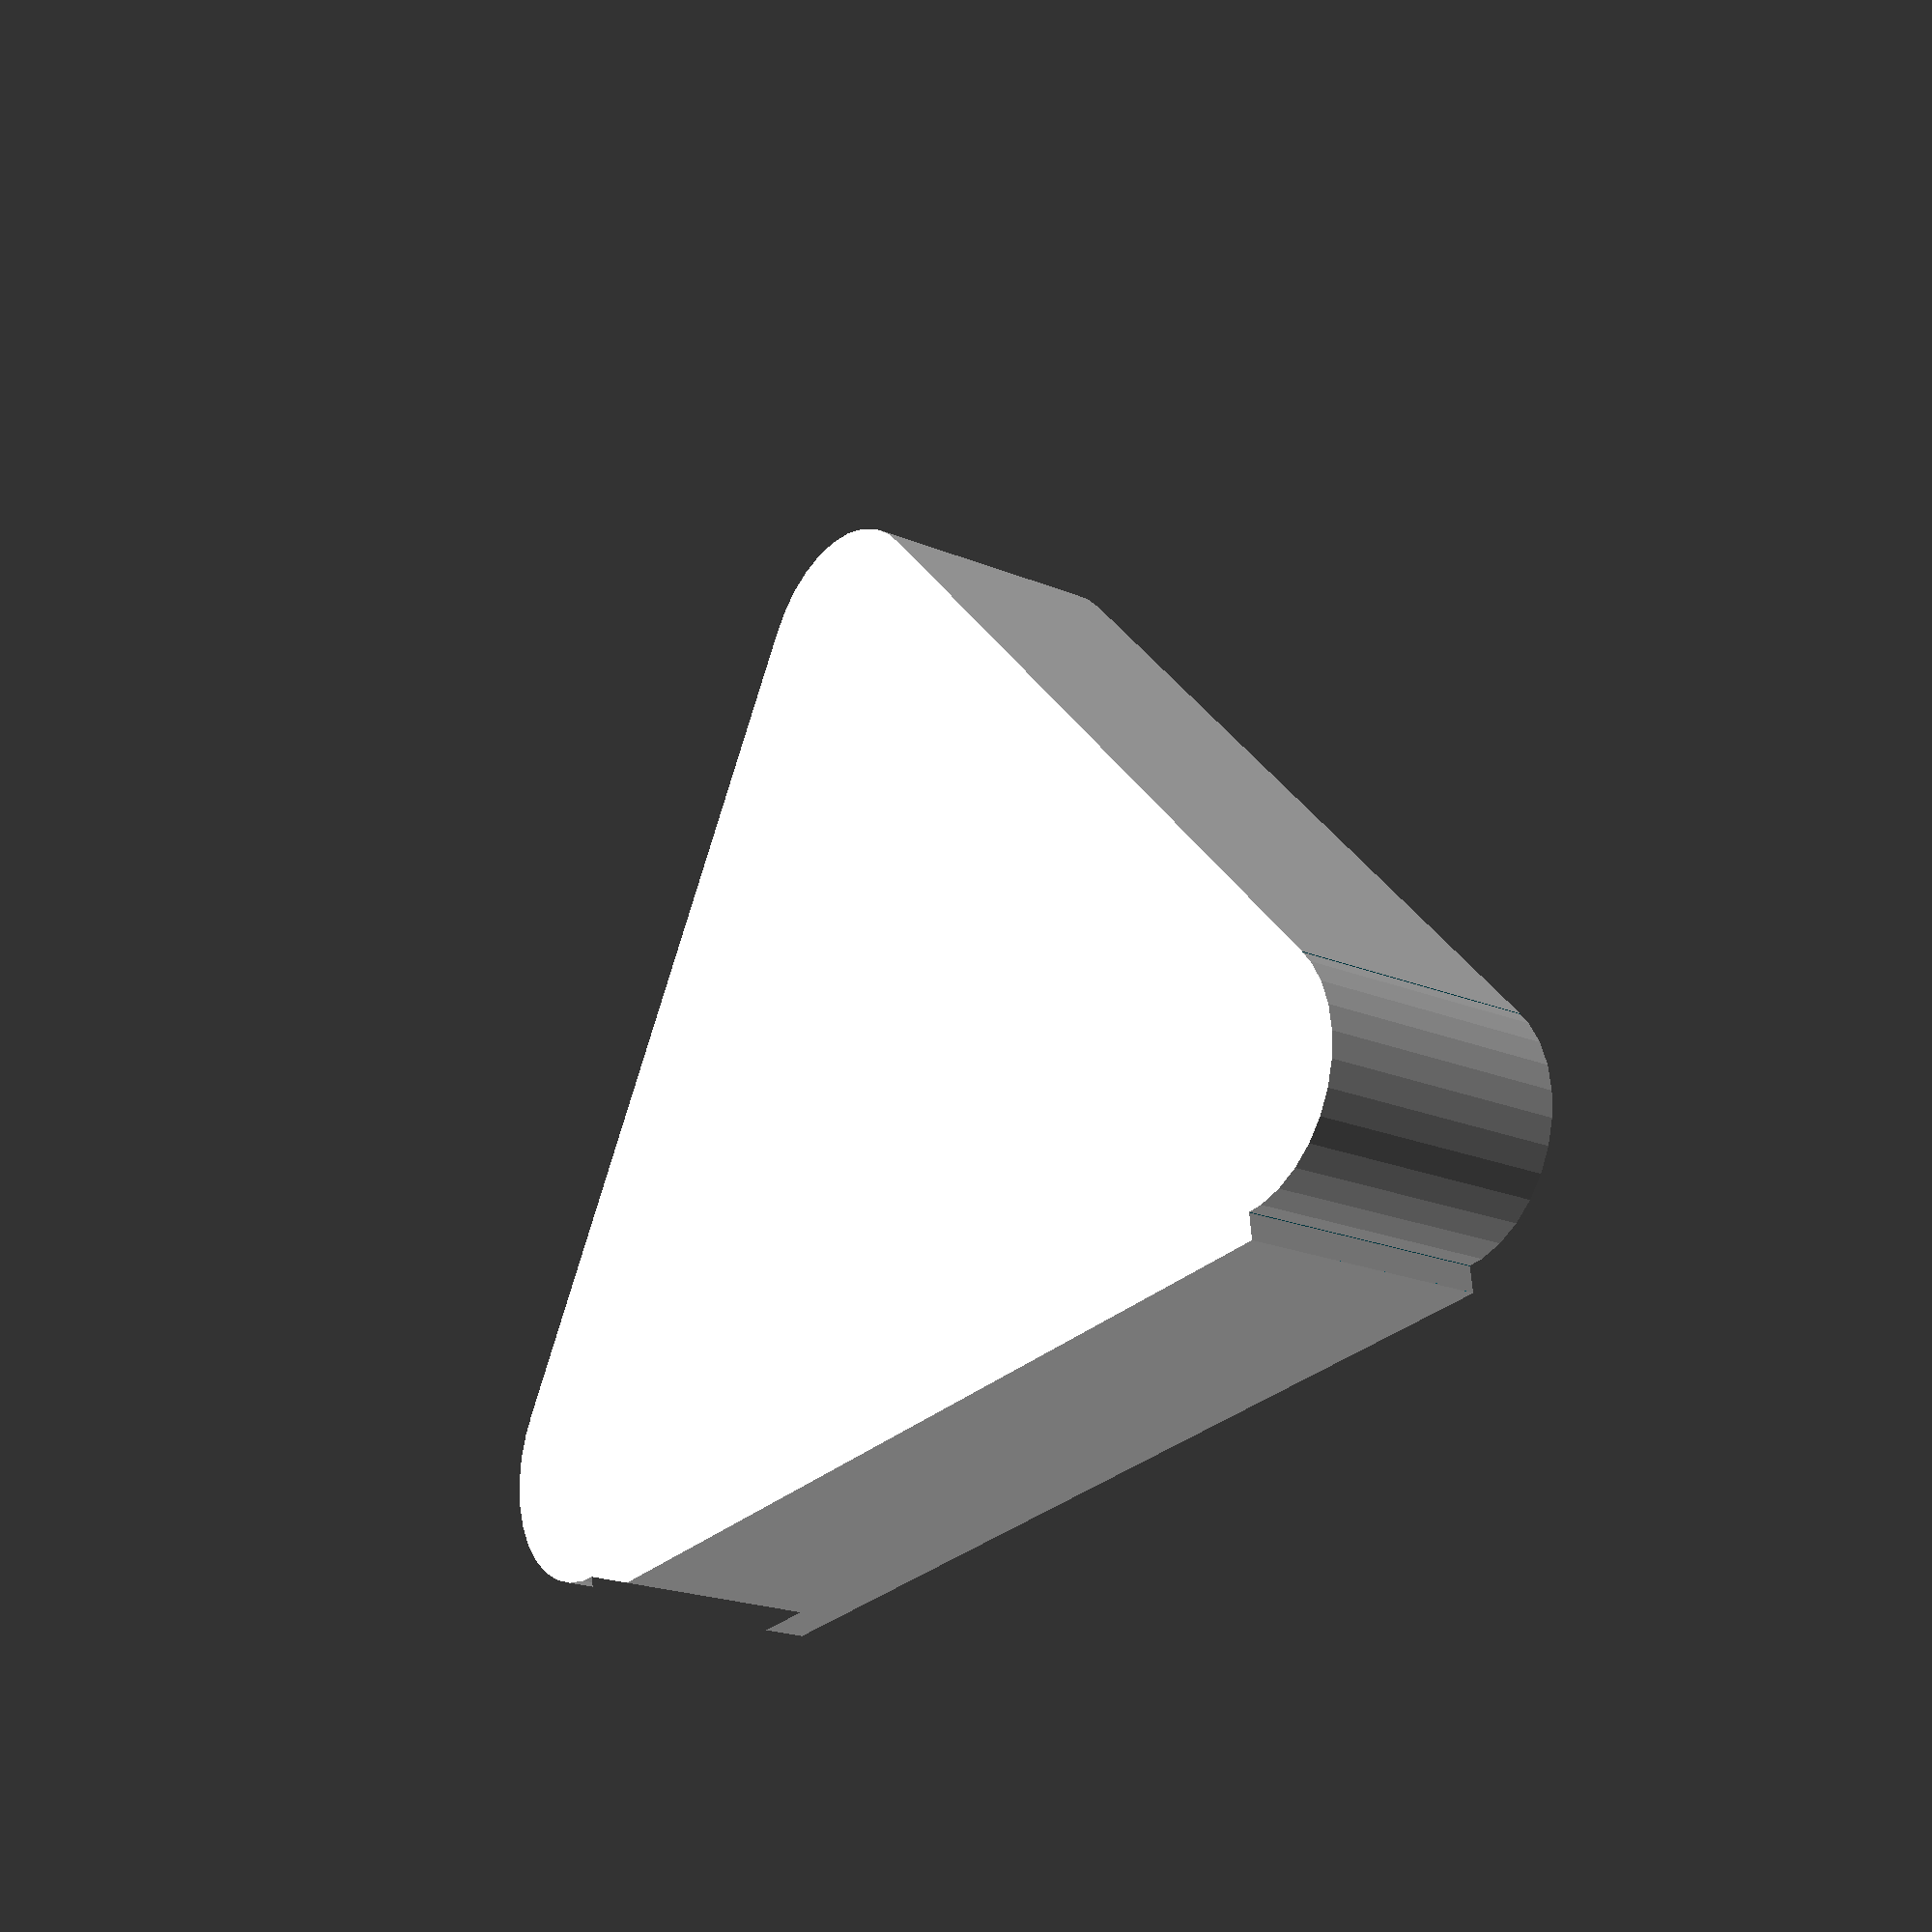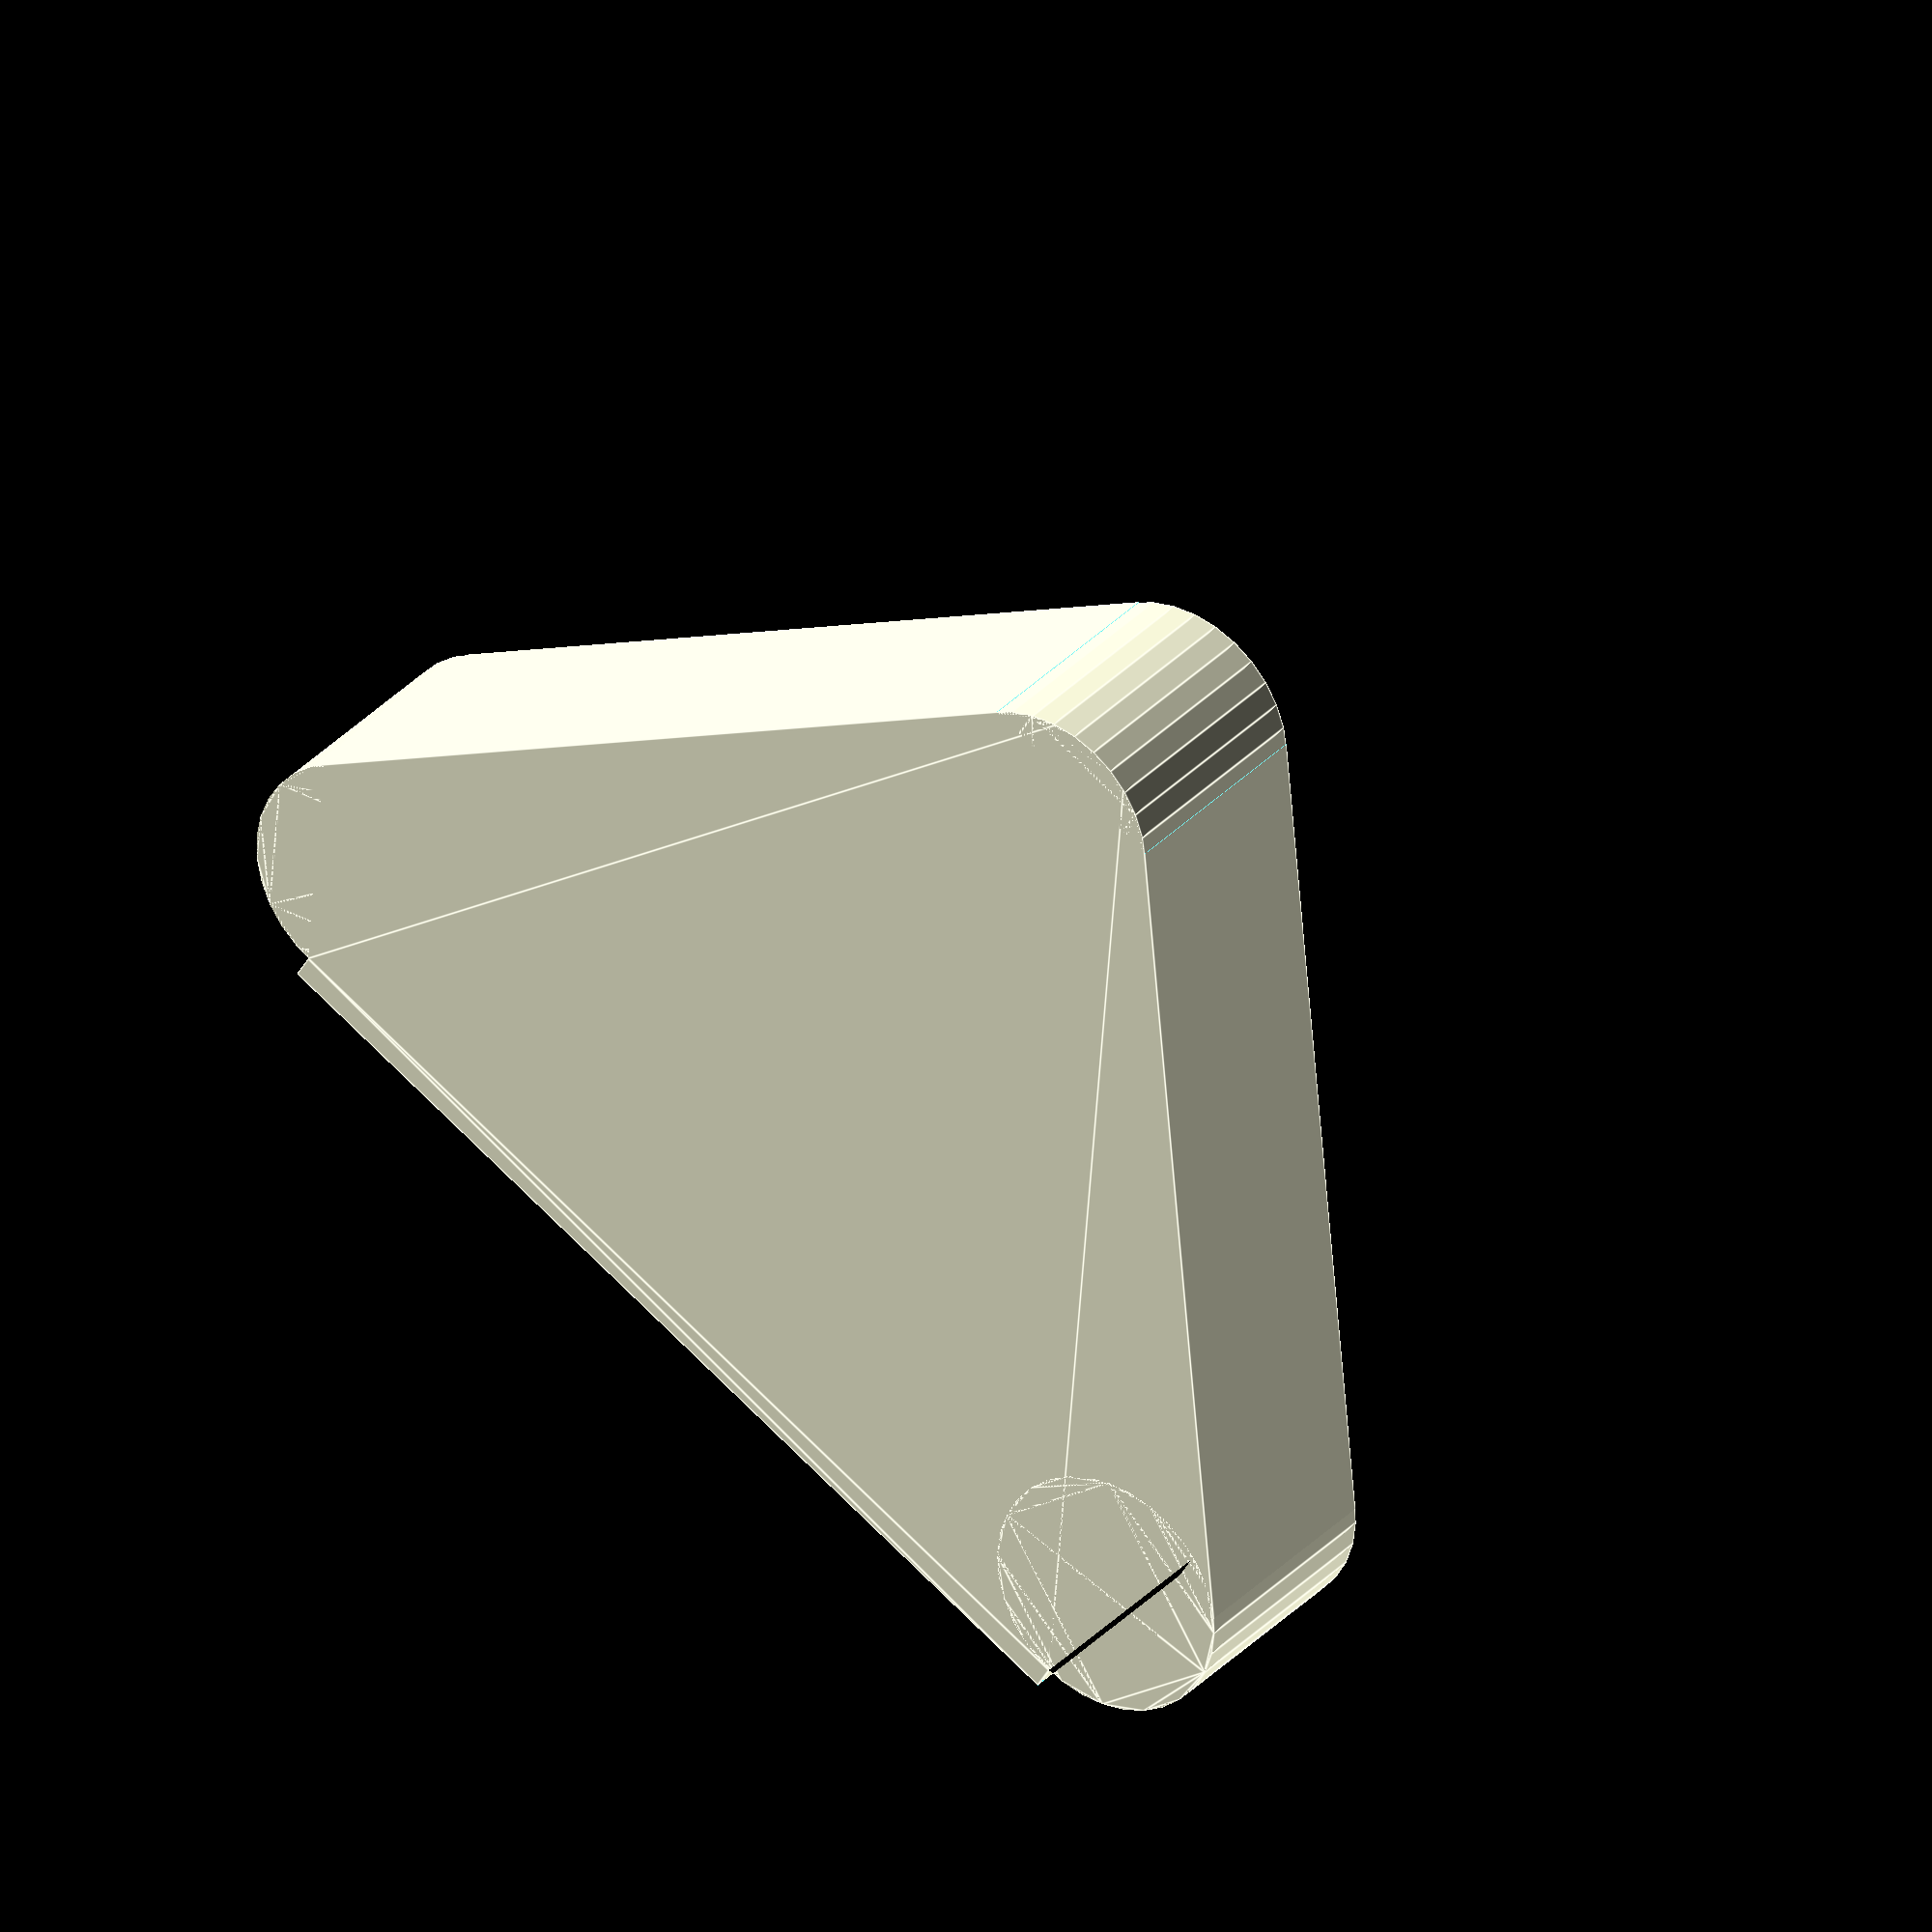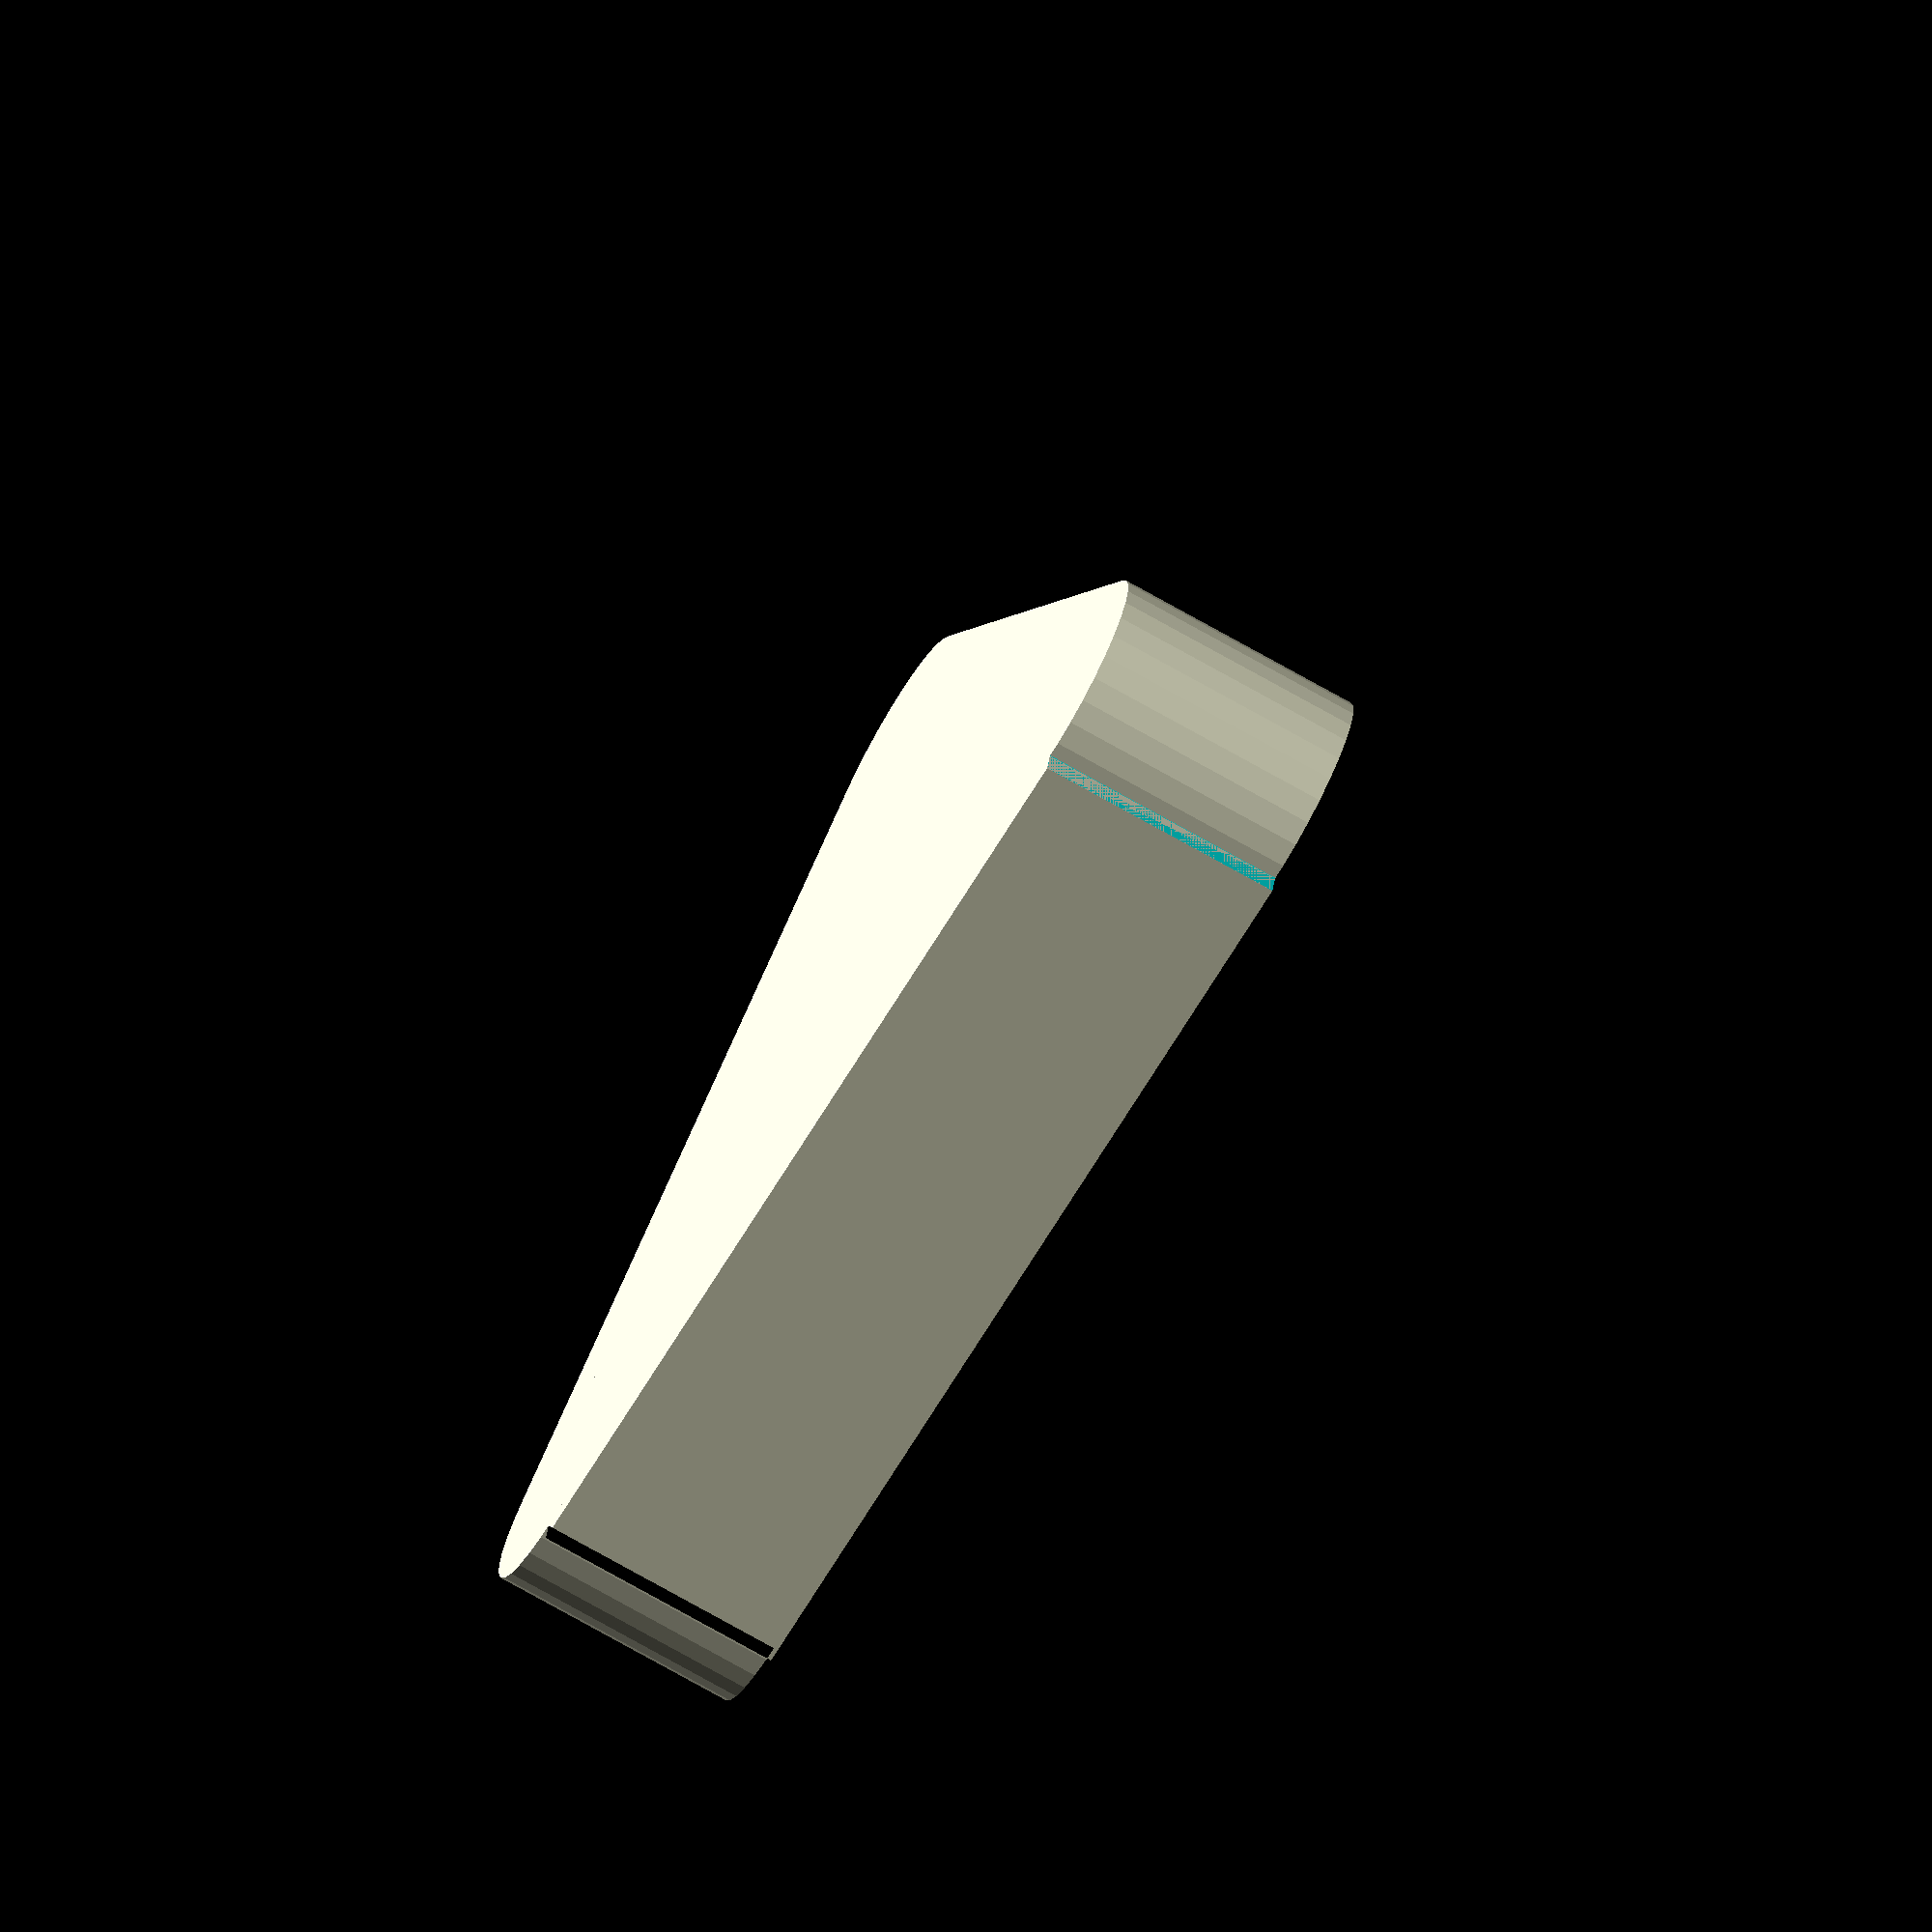
<openscad>
// Unit of length: Unit.MM
$fa = 1.0;
$fs = 0.1;

union()
{
   difference()
   {
      polygon(points = [[1.0, -0.1], [1.0, 0.0], [0.0, 0.0], [3.0, 4.0], [6.0, 0.0], [6.0, 0.0], [5.0, 0.0], [5.0, -0.1]]);
      rotate(a = 116.5651)
      {
         difference()
         {
            polygon(points = [[-0.0894, 0.0447], [0.0, 0.1], [0.0894, 0.0447], [0.5367, -0.8497], [0.4472, -0.8944], [-0.4472, -0.8944], [-0.5367, -0.8497]], convexity = 2);
            translate(v = [0.0, -1.118])
            {
               circle(d = 1.0, $fn = 32);
            }
         }
      }
      translate(v = [3.0, 4.0])
      {
         difference()
         {
            polygon(points = [[-0.08, 0.06], [0.0, 0.1], [0.08, 0.06], [0.48, -0.4733], [0.4, -0.5333], [-0.4, -0.5333], [-0.48, -0.4733]], convexity = 2);
            translate(v = [0.0, -0.8333])
            {
               circle(d = 1.0, $fn = 32);
            }
         }
      }
      translate(v = [6.0, 0.0])
      {
         rotate(a = 243.4349)
         {
            difference()
            {
               polygon(points = [[-0.0894, 0.0447], [0.0, 0.1], [0.0894, 0.0447], [0.5367, -0.8497], [0.4472, -0.8944], [-0.4472, -0.8944], [-0.5367, -0.8497]], convexity = 2);
               translate(v = [0.0, -1.118])
               {
                  circle(d = 1.0, $fn = 32);
               }
            }
         }
      }
   }
}

</openscad>
<views>
elev=20.7 azim=6.9 roll=232.7 proj=p view=solid
elev=329.5 azim=31.4 roll=33.2 proj=o view=edges
elev=72.5 azim=347.3 roll=240.3 proj=o view=wireframe
</views>
